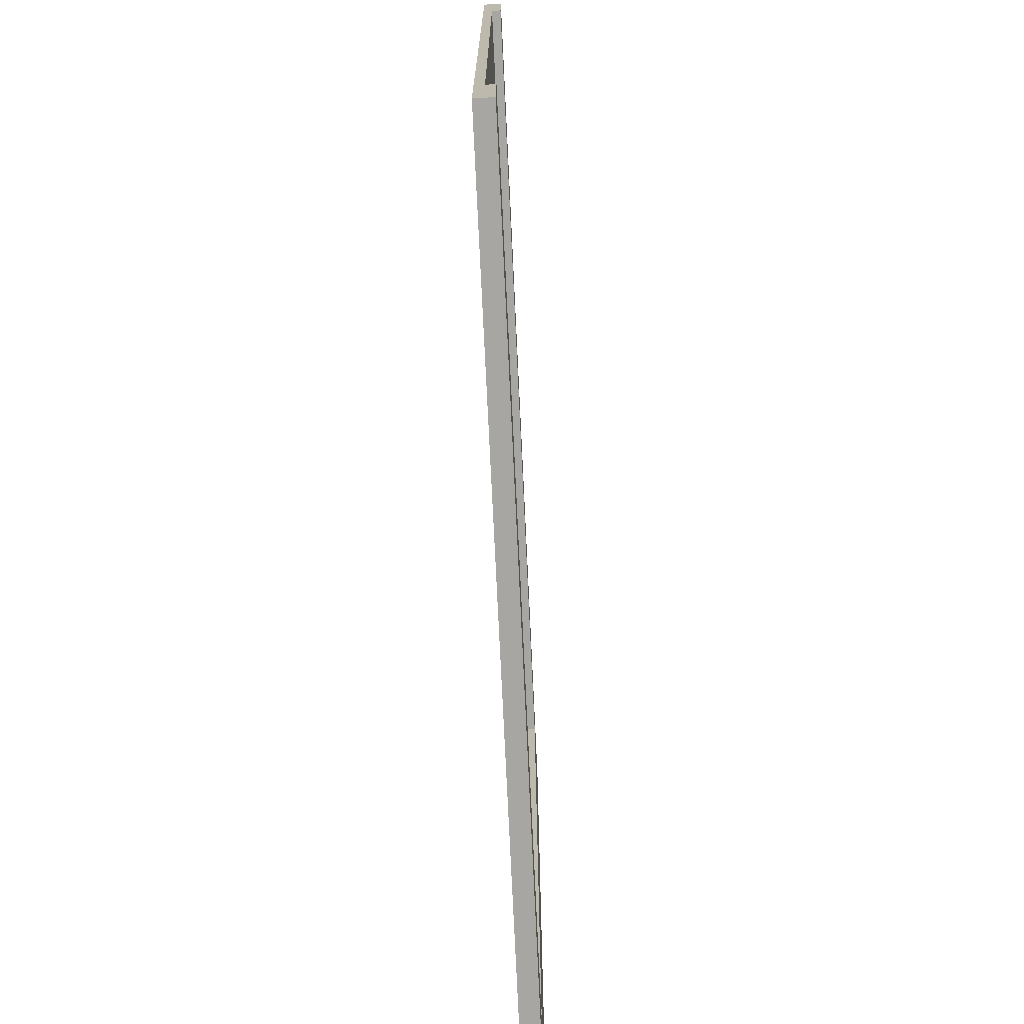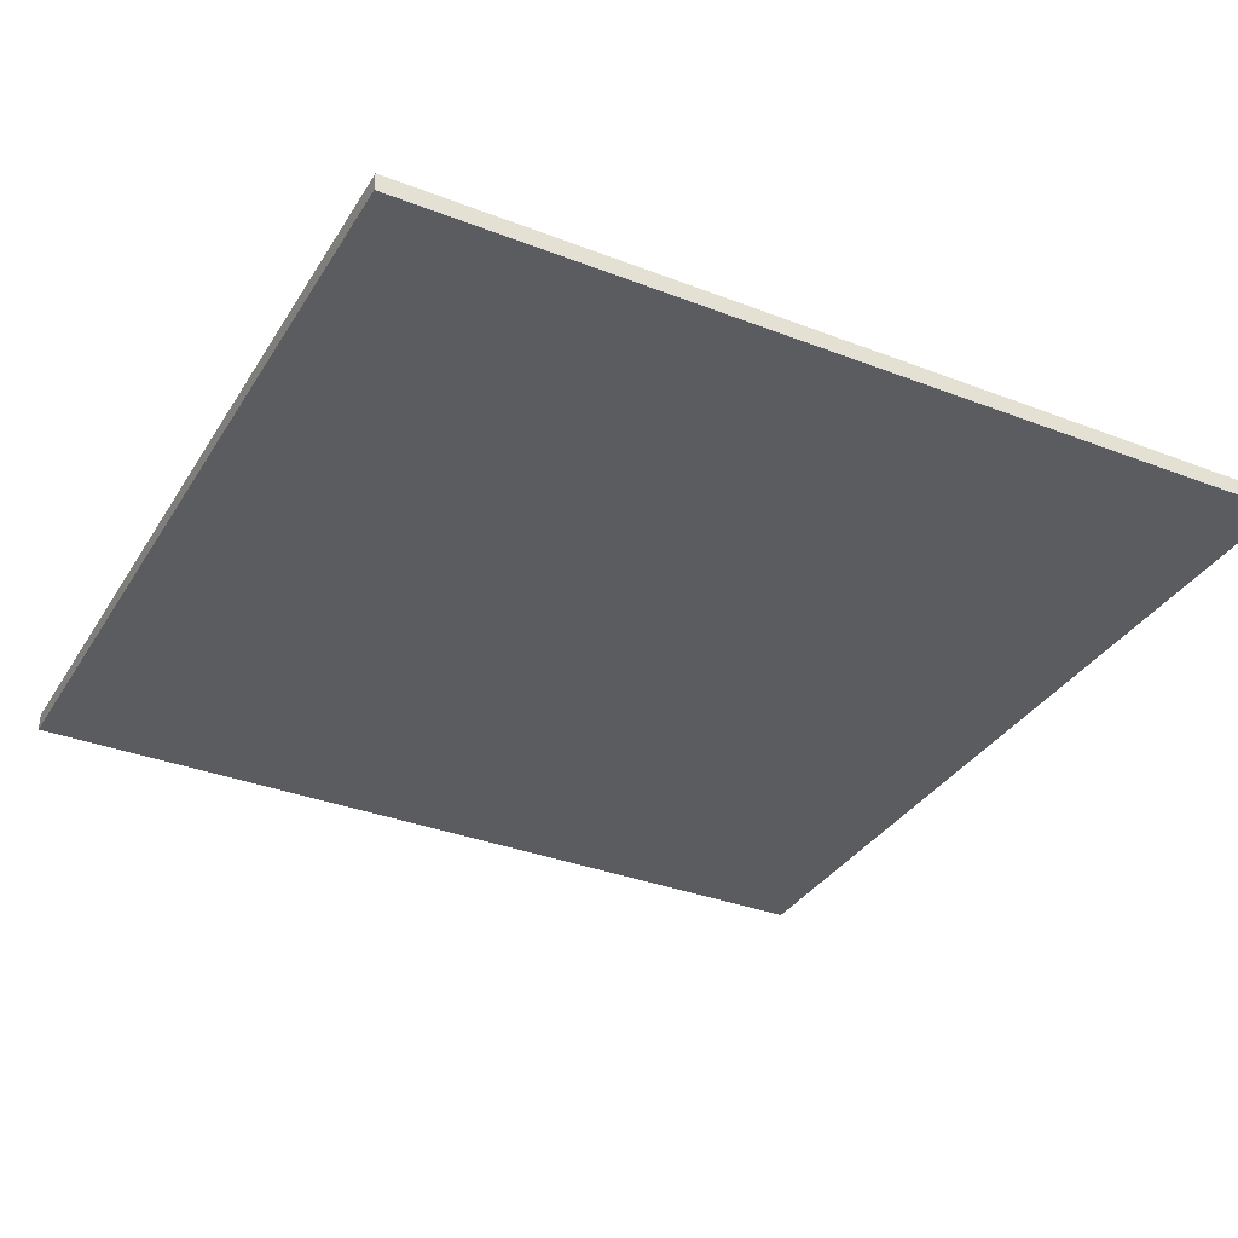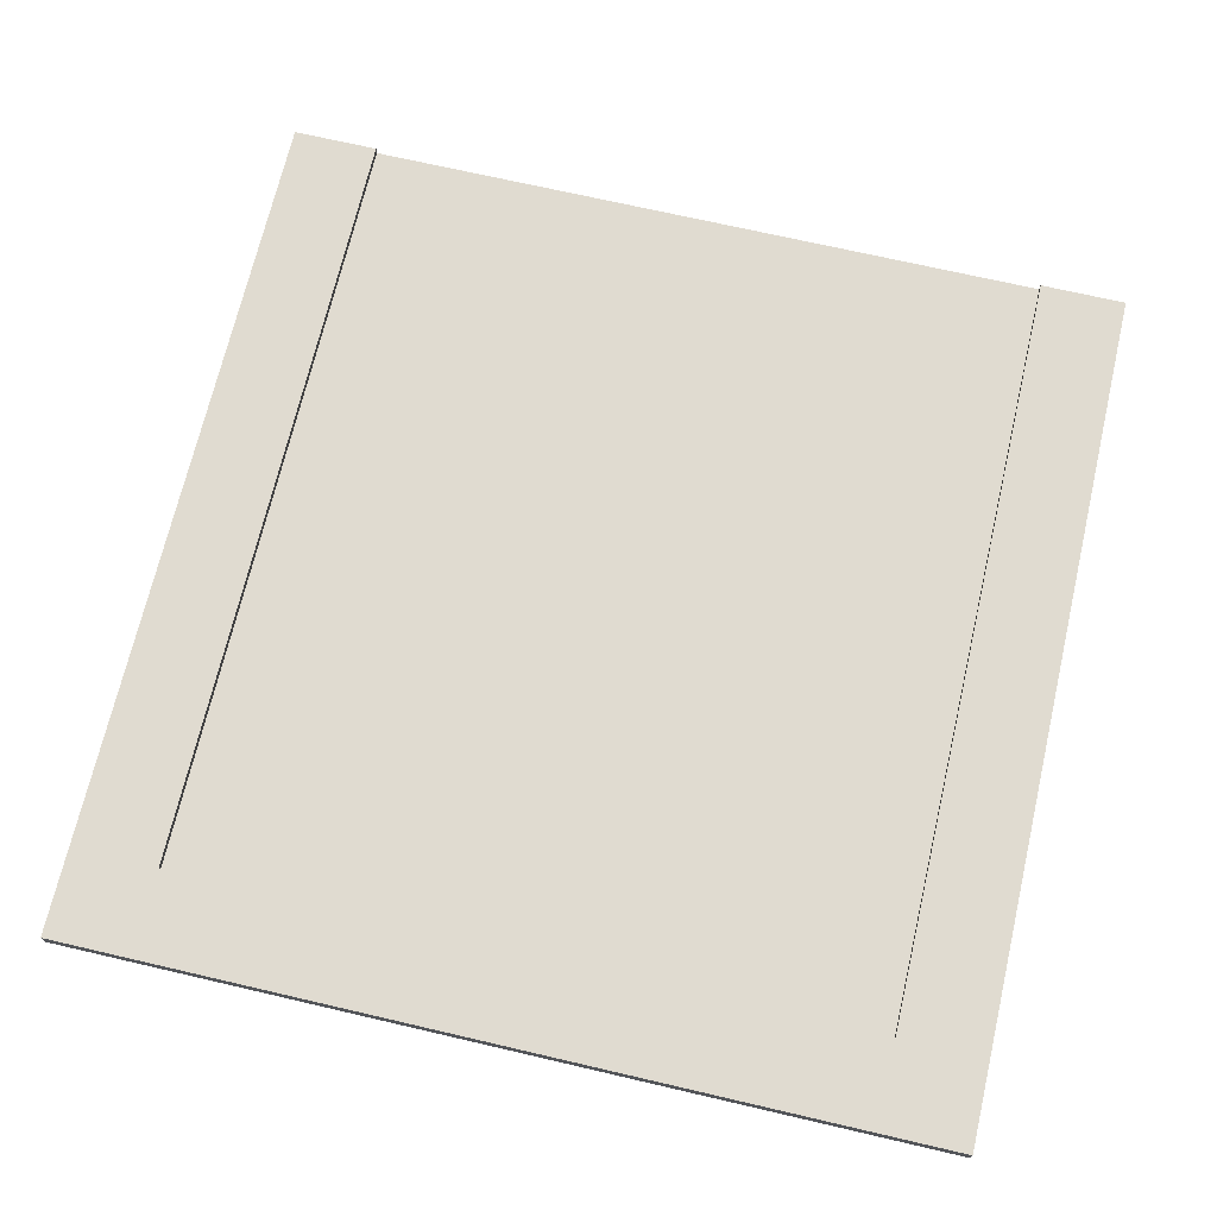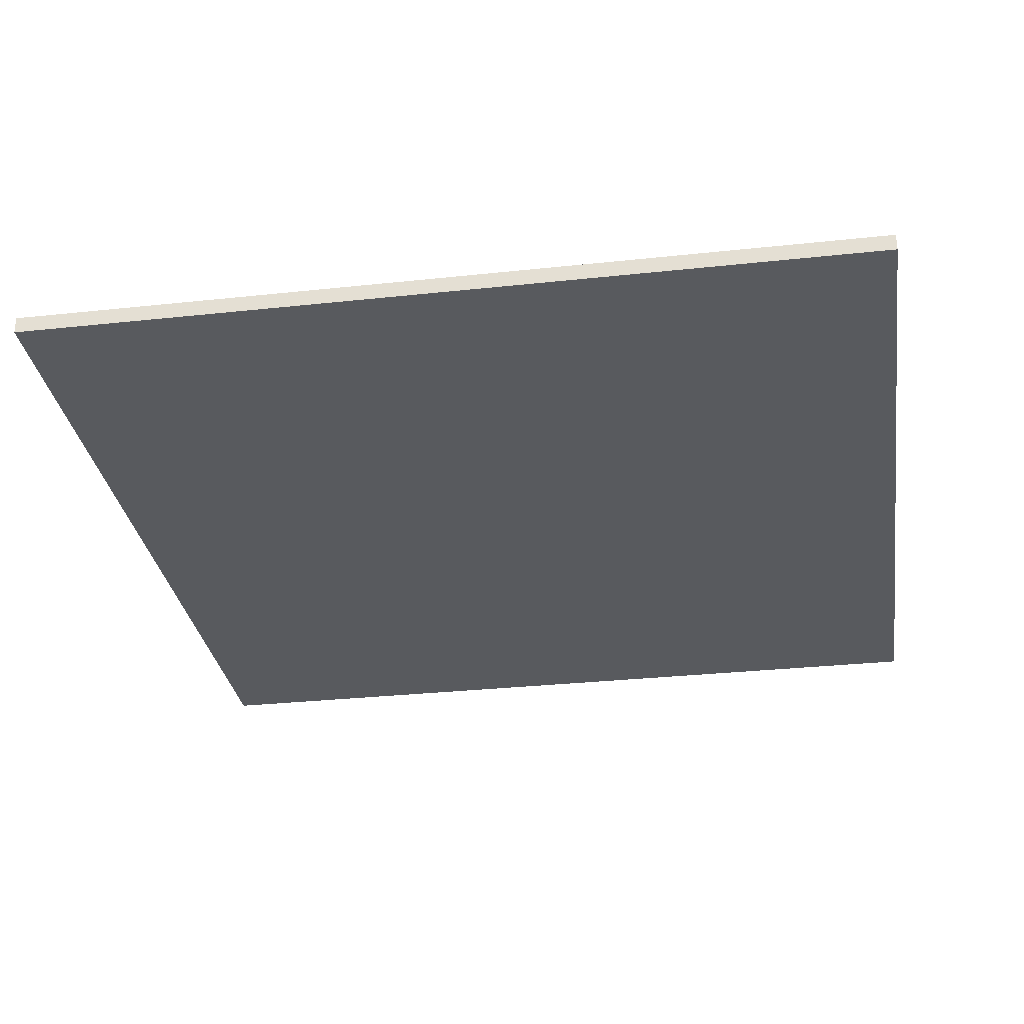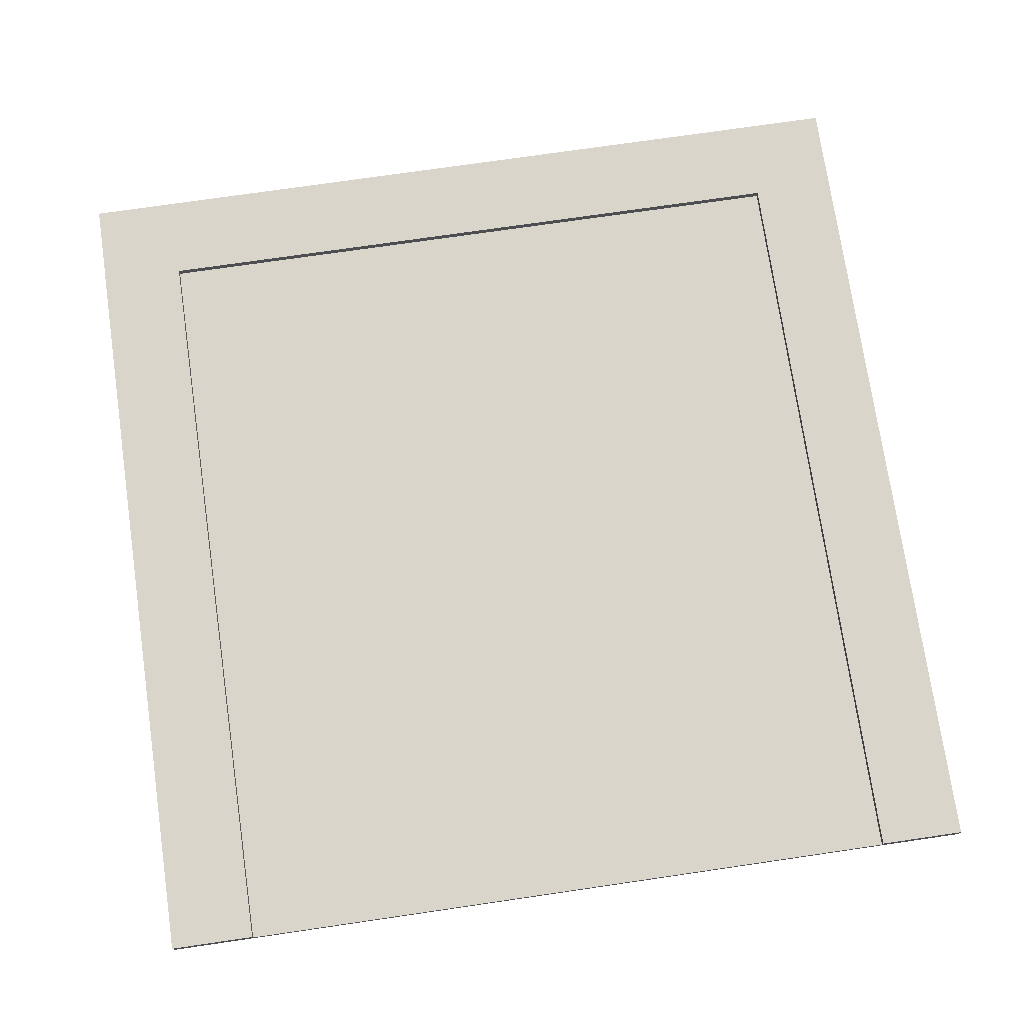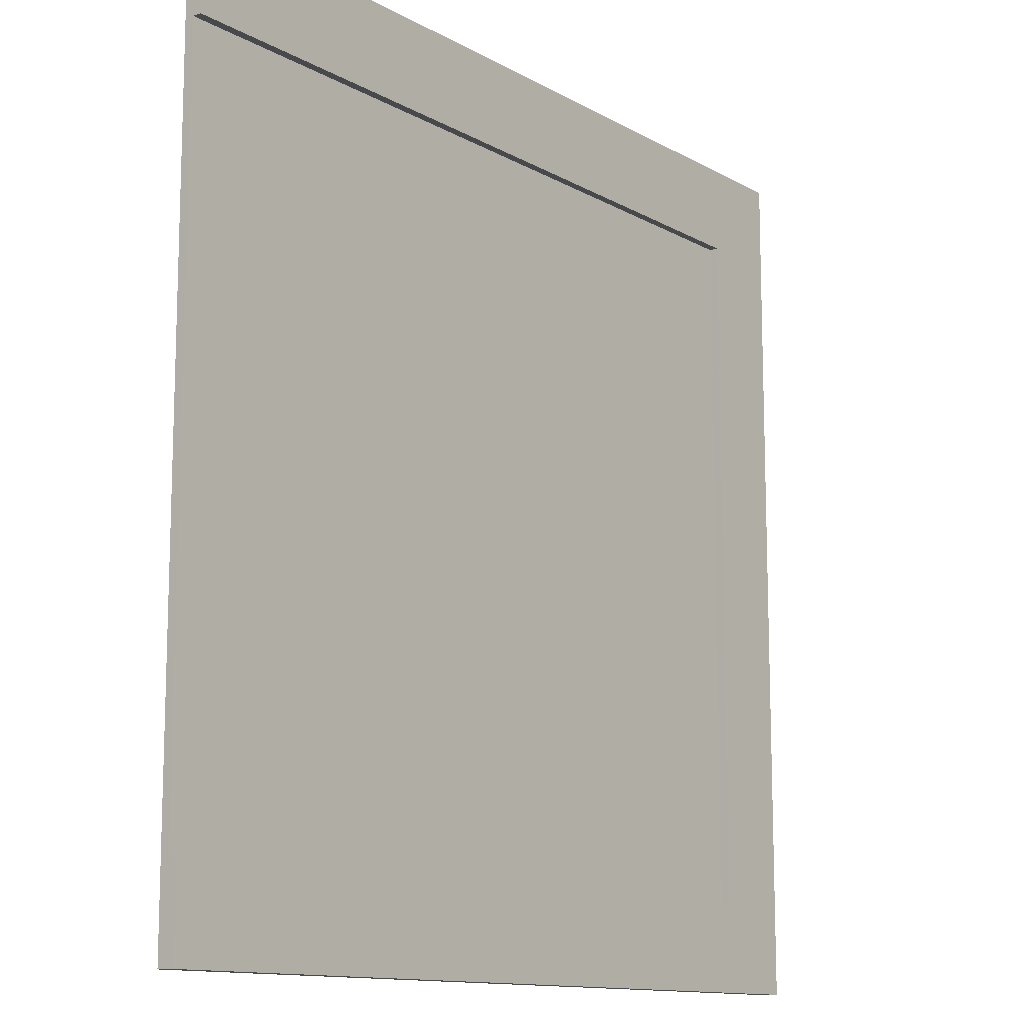
<metadata>
{"format":"obj","ext":"obj","renderer":"f3d","projection":"perspective","resolution":1024,"background":"white","views":[{"elev":-74.3,"azim":92.7,"up":"+Z"},{"elev":-34.4,"azim":-117.5,"up":"+Y"},{"elev":70.1,"azim":-76.9,"up":"+Y"},{"elev":-30.9,"azim":-171.2,"up":"+Y"},{"elev":74.3,"azim":81.7,"up":"+Y"},{"elev":-12.4,"azim":127.7,"up":"+Z"}]}
</metadata>
<code>
o road_end
v 0.5 0.01 -0.4
v -0.4 0.02 -0.4
v -0.4 0.01 -0.4
v 0.5 0.02 -0.4
v -0.5 0.02 -0.5
v 0.5 0 -0.5
v -0.5 0 -0.5
v 0.5 0.02 -0.5
v -0.4 0.02 0.4
v 0.5 0.01 0.4
v -0.4 0.01 0.4
v 0.5 0.02 0.4
v -0.5 -0 0.5
v 0.5 -0 0.5
v -0.5 0.02 0.5
v 0.5 0.02 0.5
v 0.5 0.01 -0.3
v -0.3 0.01 -0.3
v -0.3 0.01 0.3
v 0.5 0.01 0.3
v -0.01 0.01 -0.01
v 0.5 0.01 0.01
v 0.5 0.01 -0.01
v -0.01 0.01 0.01
f 1 2 3
f 2 1 4
f 5 6 7
f 6 5 8
f 9 10 11
f 10 9 12
f 13 6 14
f 6 13 7
f 5 4 8
f 4 5 2
f 2 5 9
f 15 9 5
f 16 9 15
f 9 16 12
f 16 13 14
f 13 16 15
f 13 5 7
f 5 13 15
f 9 3 2
f 3 9 11
f 3 17 1
f 17 3 18
f 18 3 19
f 11 19 3
f 10 19 11
f 19 10 20
f 21 22 23
f 22 21 24
f 16 10 12
f 14 10 16
f 14 20 10
f 14 22 20
f 14 23 22
f 14 17 23
f 14 1 17
f 6 1 14
f 6 4 1
f 4 6 8
f 18 23 17
f 23 18 21
f 21 18 24
f 19 24 18
f 19 22 24
f 22 19 20

</code>
